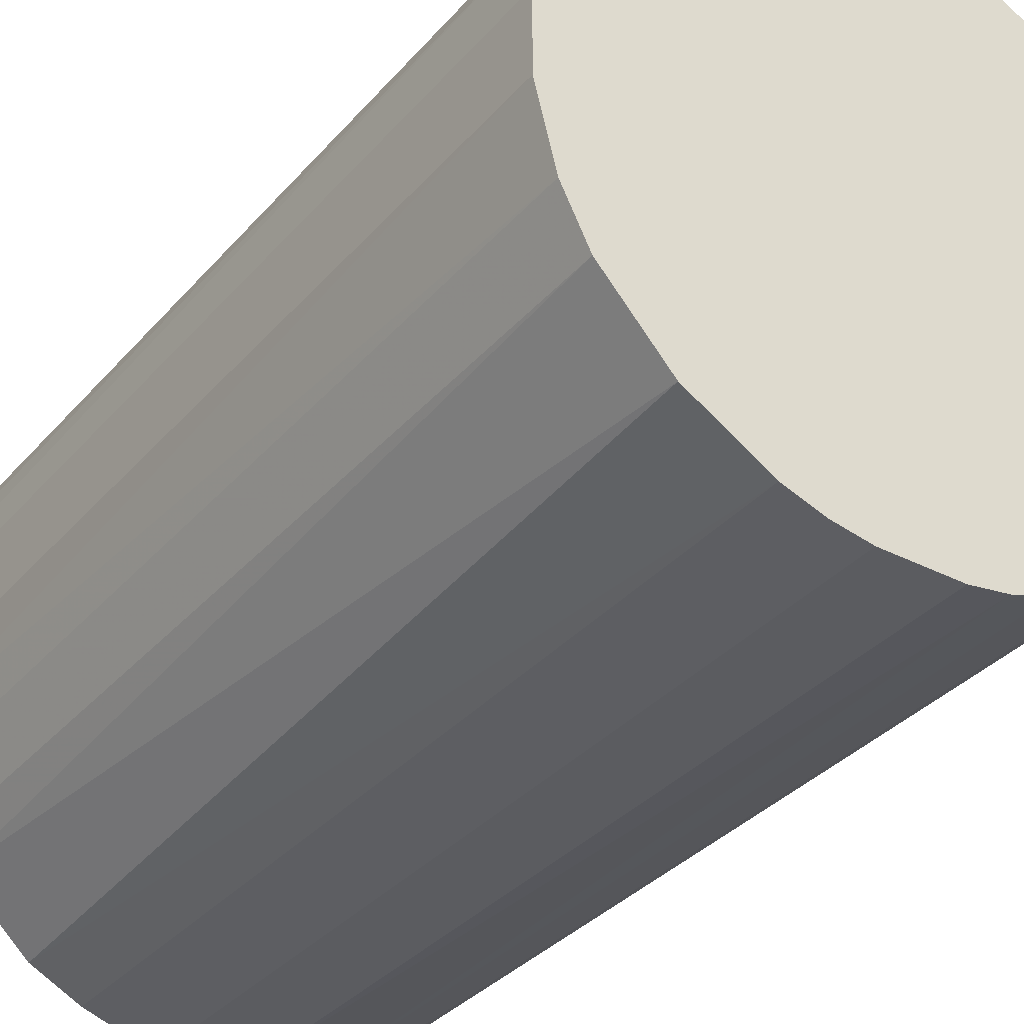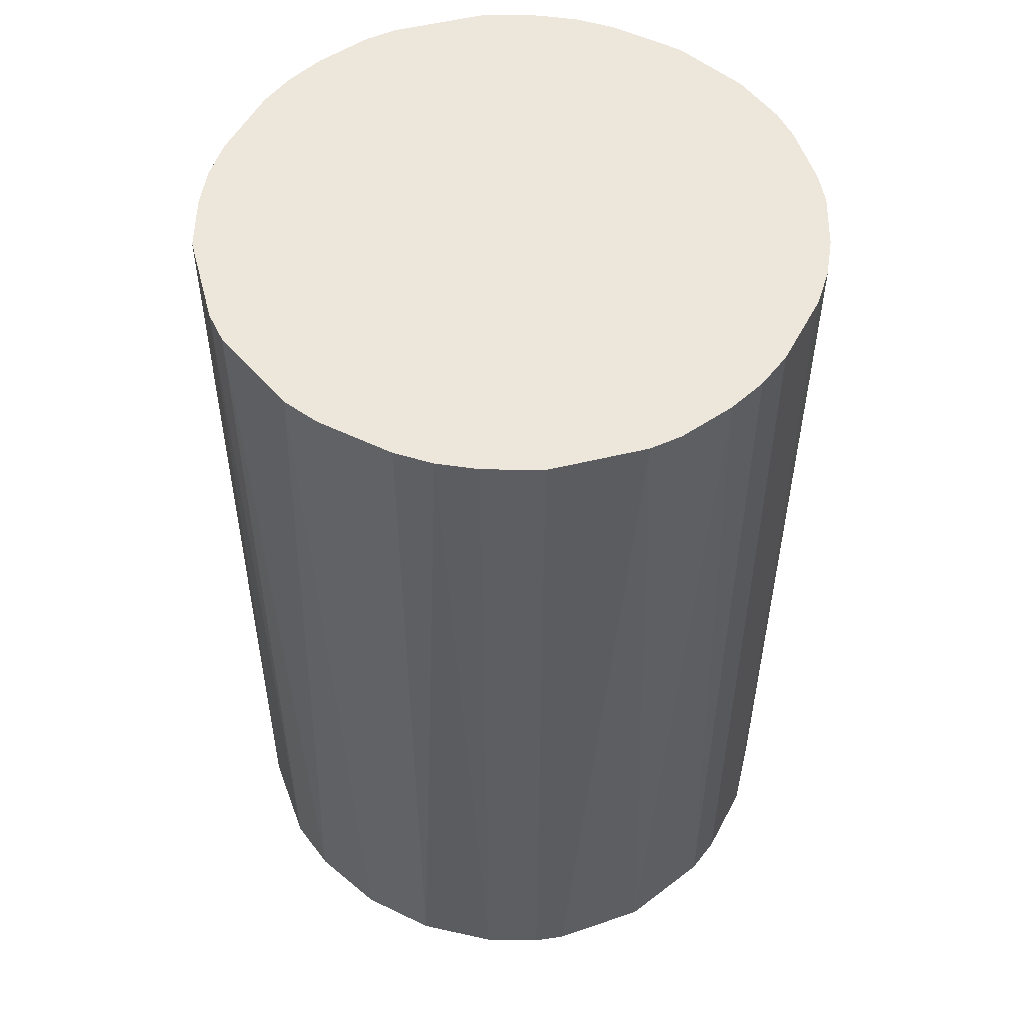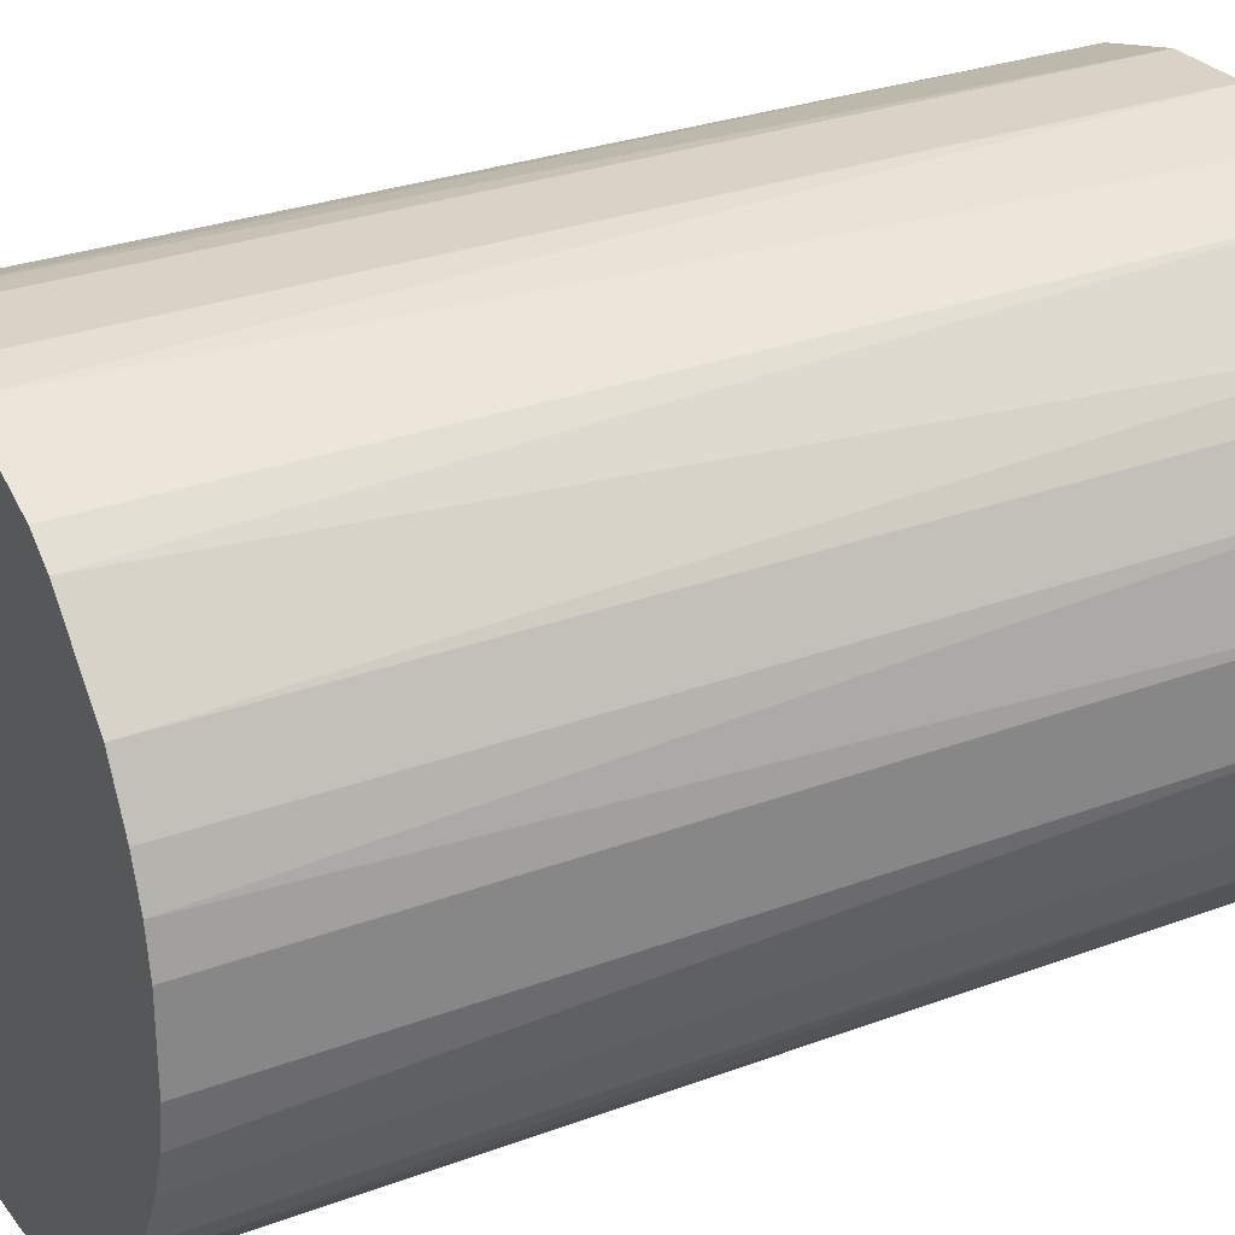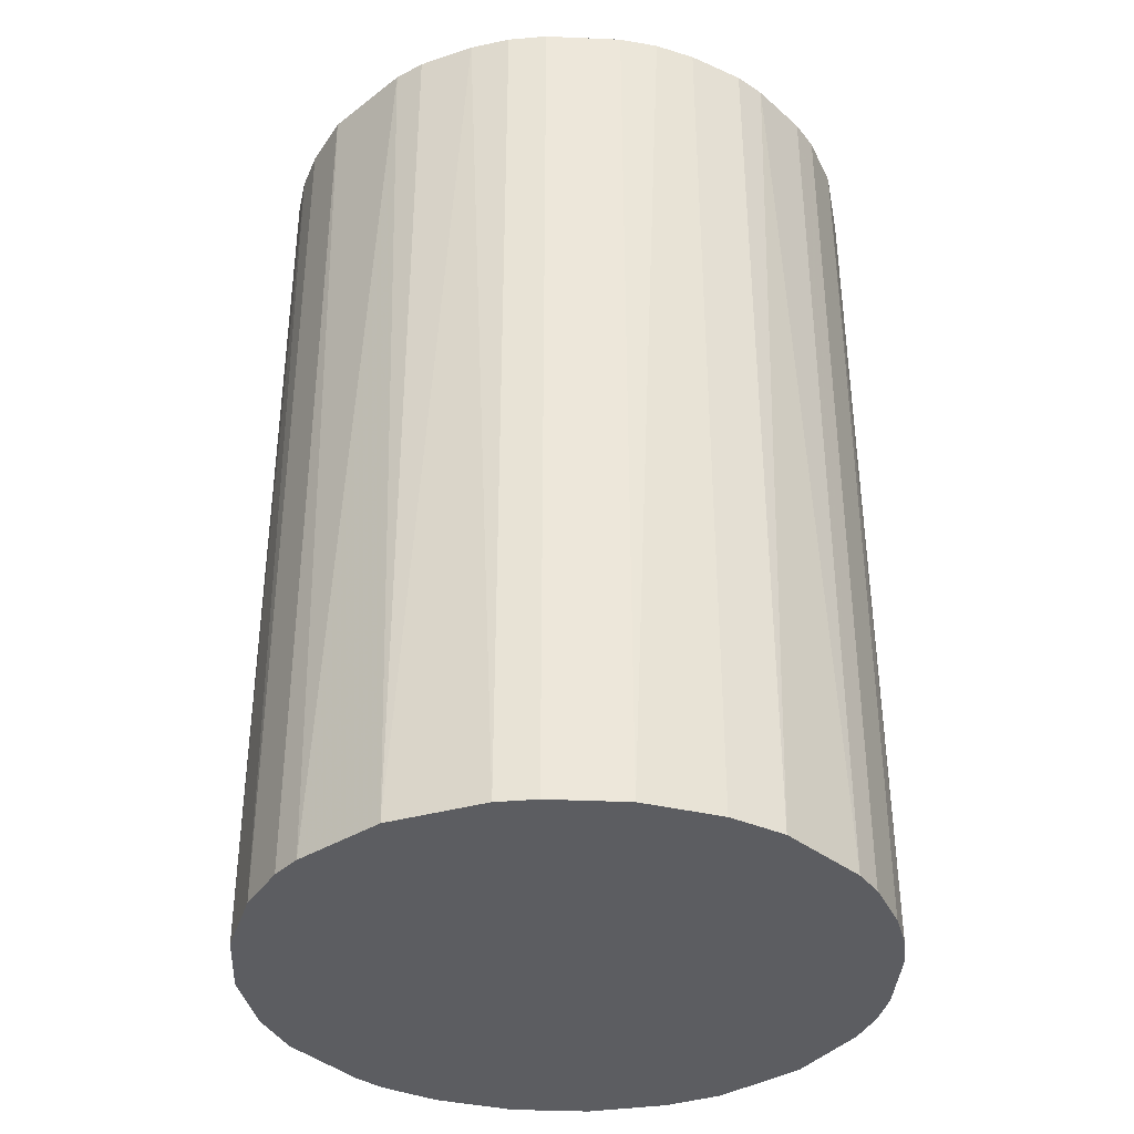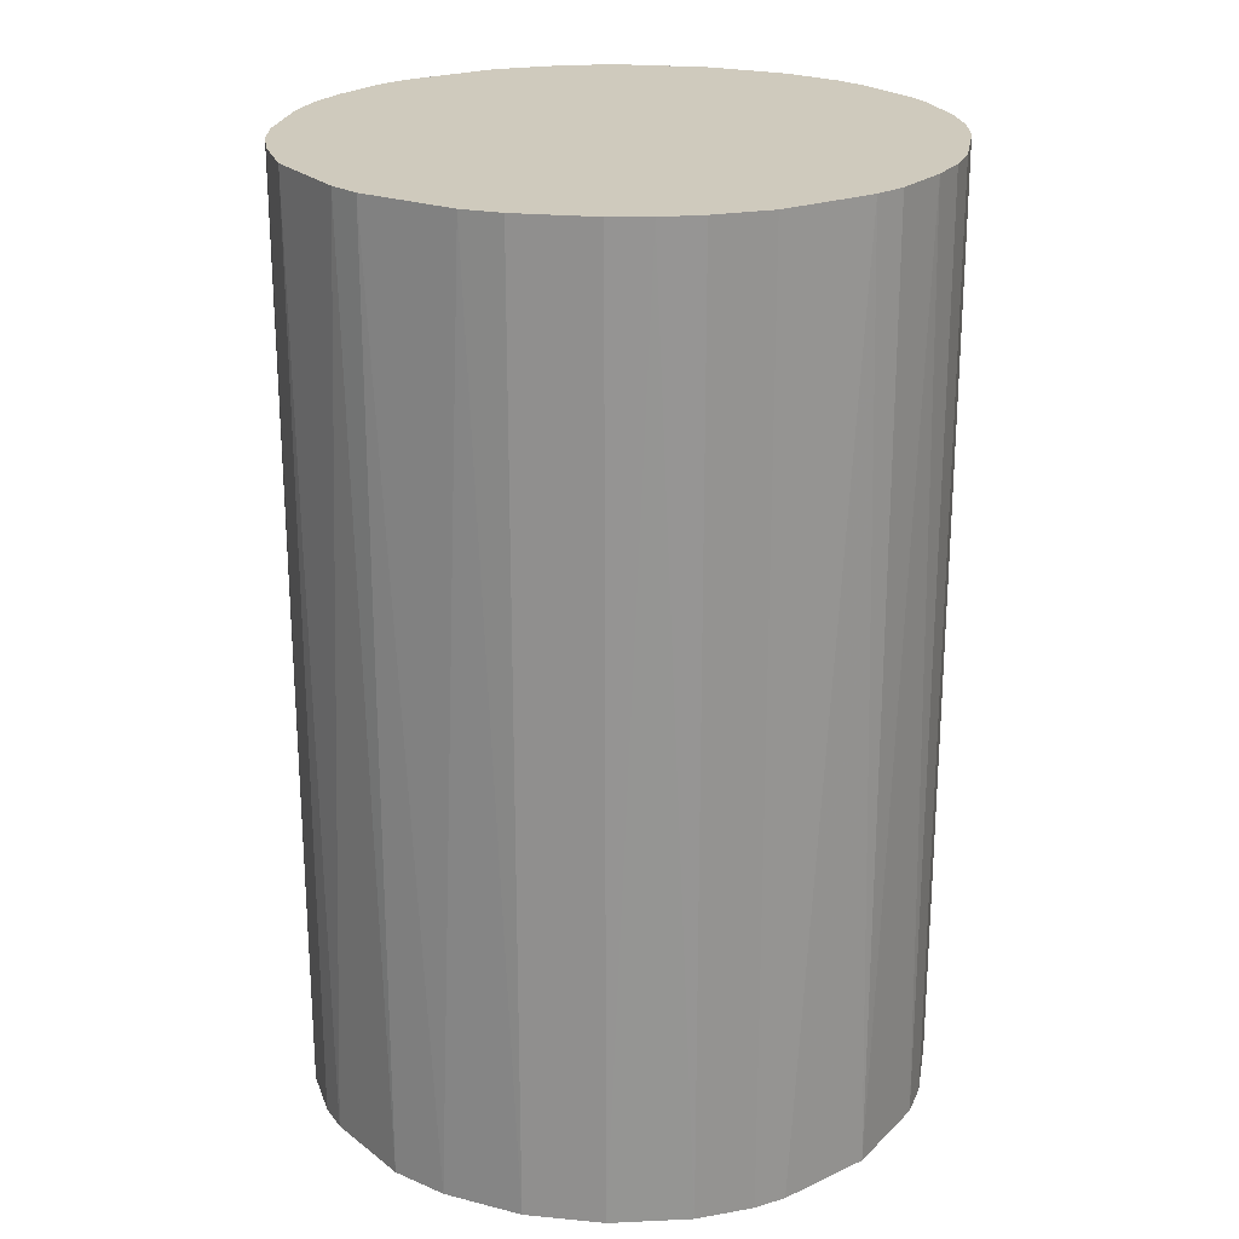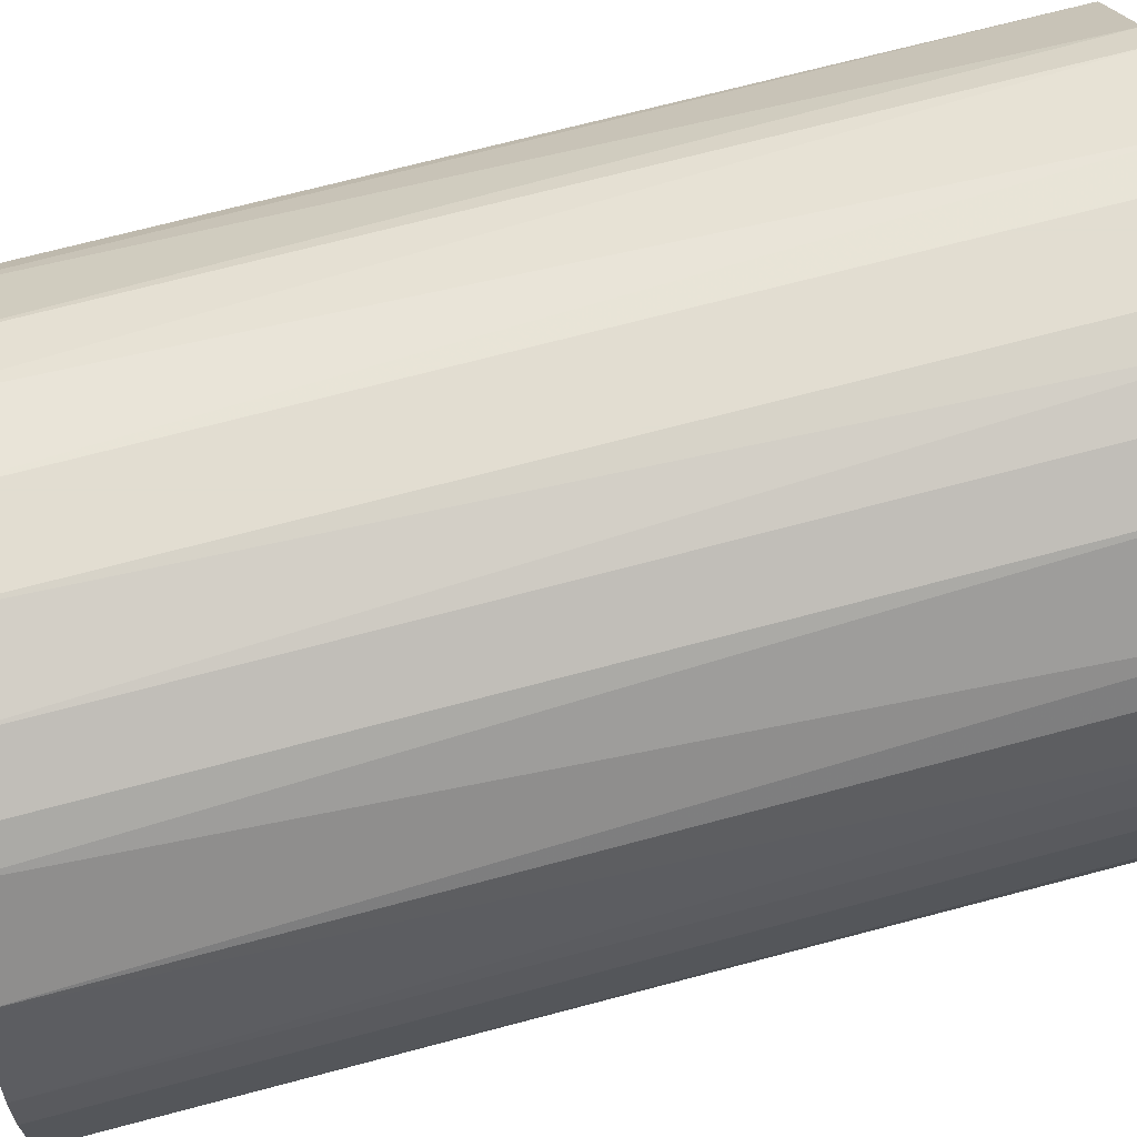
<metadata>
{"format":"obj","ext":"obj","renderer":"f3d","projection":"perspective","resolution":1024,"background":"white","views":[{"elev":-34.6,"azim":145.3,"up":"+Y"},{"elev":52.6,"azim":-152.5,"up":"+Z"},{"elev":28.3,"azim":60.4,"up":"+Y"},{"elev":-36.7,"azim":-93.2,"up":"+Z"},{"elev":22.8,"azim":-170.5,"up":"+Z"},{"elev":68.6,"azim":-105.1,"up":"+Y"}]}
</metadata>
<code>
o convex_0
v -0.02436 -0.003107 -0.03706
v 0.02436 0.003108 0.03706
v 0.02384 0.006212 0.03706
v -0.02385 -0.006217 0.03706
v 0.006217 -0.02385 -0.03706
v 0.003108 0.02436 -0.03706
v -0.01348 0.02073 0.03706
v -0.003112 -0.02436 0.03706
v 0.02436 0.003108 -0.03706
v 0.01918 -0.01555 0.03706
v -0.01555 -0.01918 -0.03706
v 0.01347 0.02073 0.03706
v -0.02073 0.01347 -0.03706
v 0.02073 -0.01348 -0.03706
v 0.01918 0.01554 -0.03706
v -0.02385 0.006217 0.03706
v -0.01555 -0.01918 0.03706
v -0.009331 0.0228 -0.03706
v -0.003112 0.02436 0.03706
v 0.01347 -0.02073 0.03706
v -0.006221 -0.02385 -0.03706
v 0.02384 -0.006221 0.03706
v -0.02073 -0.01348 -0.03706
v 0.01555 -0.01918 -0.03706
v 0.01347 0.02073 -0.03706
v 0.006217 0.02384 0.03706
v 0.02073 0.01347 0.03706
v -0.02073 0.01347 0.03706
v 0.02436 -0.003107 -0.03706
v 0.006217 -0.02385 0.03706
v -0.02385 0.006217 -0.03706
v -0.01555 0.01917 -0.03706
v -0.02073 -0.01348 0.03706
v 0.0228 0.009327 -0.03706
v -0.009331 -0.0228 0.03706
v -0.003112 0.02436 -0.03706
v 0.003108 -0.02436 -0.03706
v -0.02436 0.003103 0.03706
v -0.0228 -0.009331 -0.03706
v 0.009327 0.0228 -0.03706
v -0.006221 0.02384 0.03706
v 0.009327 -0.0228 -0.03706
v -0.01348 -0.02073 -0.03706
v 0.0228 -0.009331 -0.03706
v 0.02073 -0.01348 0.03706
v -0.01918 0.01555 0.03706
v 0.01555 0.01918 0.03706
v -0.0228 0.009322 0.03706
v -0.01918 -0.01555 0.03706
v -0.003112 -0.02436 -0.03706
v 0.003108 -0.02436 0.03706
v 0.003108 0.02436 0.03706
v 0.02436 -0.003107 0.03706
v -0.02436 -0.003107 0.03706
v -0.02436 0.003103 -0.03706
v 0.02073 0.01347 -0.03706
v -0.01348 -0.02073 0.03706
v -0.009331 -0.0228 -0.03706
v 0.009327 -0.0228 0.03706
v -0.009331 0.0228 0.03706
v -0.01348 0.02073 -0.03706
v 0.0228 0.009327 0.03706
v -0.0228 -0.009331 0.03706
v 0.0228 -0.009331 0.03706
f 45 44 64
f 2 3 4
f 5 1 6
f 4 3 7
f 2 4 8
f 3 2 9
f 5 6 9
f 2 8 10
f 1 5 11
f 7 3 12
f 6 1 13
f 5 9 14
f 9 6 15
f 4 7 16
f 8 4 17
f 6 13 18
f 7 12 19
f 10 8 20
f 11 5 21
f 2 10 22
f 1 11 23
f 5 14 24
f 14 10 24
f 10 20 24
f 15 6 25
f 19 12 26
f 12 3 27
f 16 7 28
f 9 2 29
f 14 9 29
f 20 8 30
f 13 1 31
f 18 13 32
f 17 4 33
f 3 9 34
f 9 15 34
f 8 17 35
f 21 8 35
f 6 18 36
f 19 6 36
f 21 5 37
f 5 30 37
f 4 16 38
f 16 31 38
f 4 1 39
f 1 23 39
f 23 33 39
f 25 6 40
f 12 25 40
f 6 26 40
f 26 12 40
f 7 19 41
f 36 18 41
f 19 36 41
f 5 24 42
f 24 20 42
f 30 5 42
f 11 21 43
f 14 29 44
f 29 22 44
f 10 14 45
f 22 10 45
f 14 44 45
f 28 7 46
f 13 28 46
f 7 32 46
f 32 13 46
f 25 12 47
f 15 25 47
f 12 27 47
f 27 15 47
f 28 13 48
f 16 28 48
f 13 31 48
f 31 16 48
f 11 17 49
f 23 11 49
f 17 33 49
f 33 23 49
f 8 21 50
f 21 37 50
f 37 8 50
f 30 8 51
f 8 37 51
f 37 30 51
f 6 19 52
f 26 6 52
f 19 26 52
f 2 22 53
f 29 2 53
f 22 29 53
f 1 4 54
f 38 1 54
f 4 38 54
f 31 1 55
f 1 38 55
f 38 31 55
f 15 27 56
f 34 15 56
f 27 34 56
f 17 11 57
f 35 17 57
f 11 43 57
f 43 35 57
f 21 35 58
f 43 21 58
f 35 43 58
f 20 30 59
f 42 20 59
f 30 42 59
f 18 7 60
f 7 41 60
f 41 18 60
f 7 18 61
f 32 7 61
f 18 32 61
f 27 3 62
f 3 34 62
f 34 27 62
f 33 4 63
f 4 39 63
f 39 33 63
f 44 22 64
f 22 45 64

</code>
